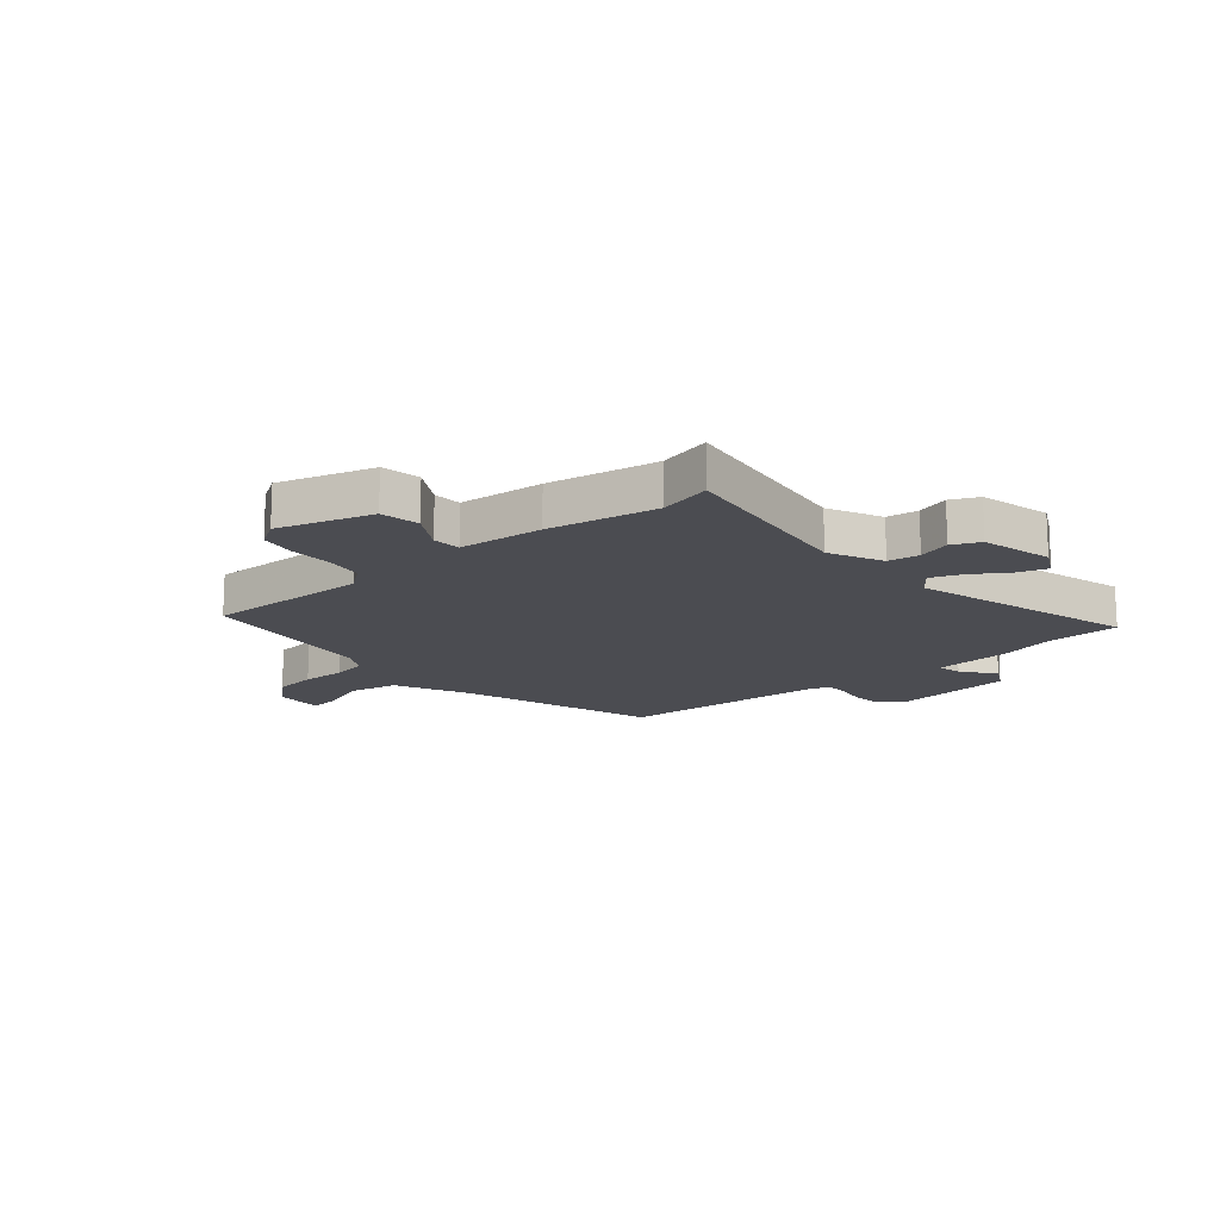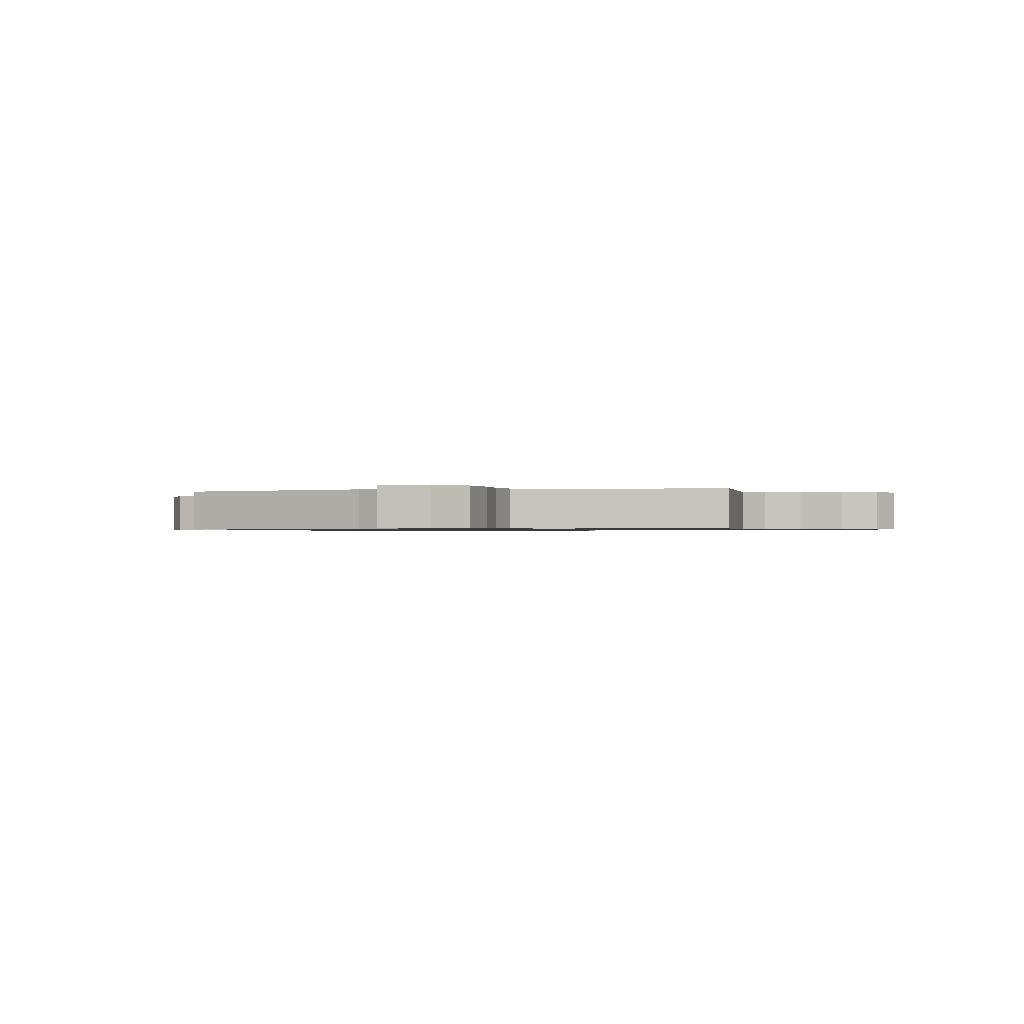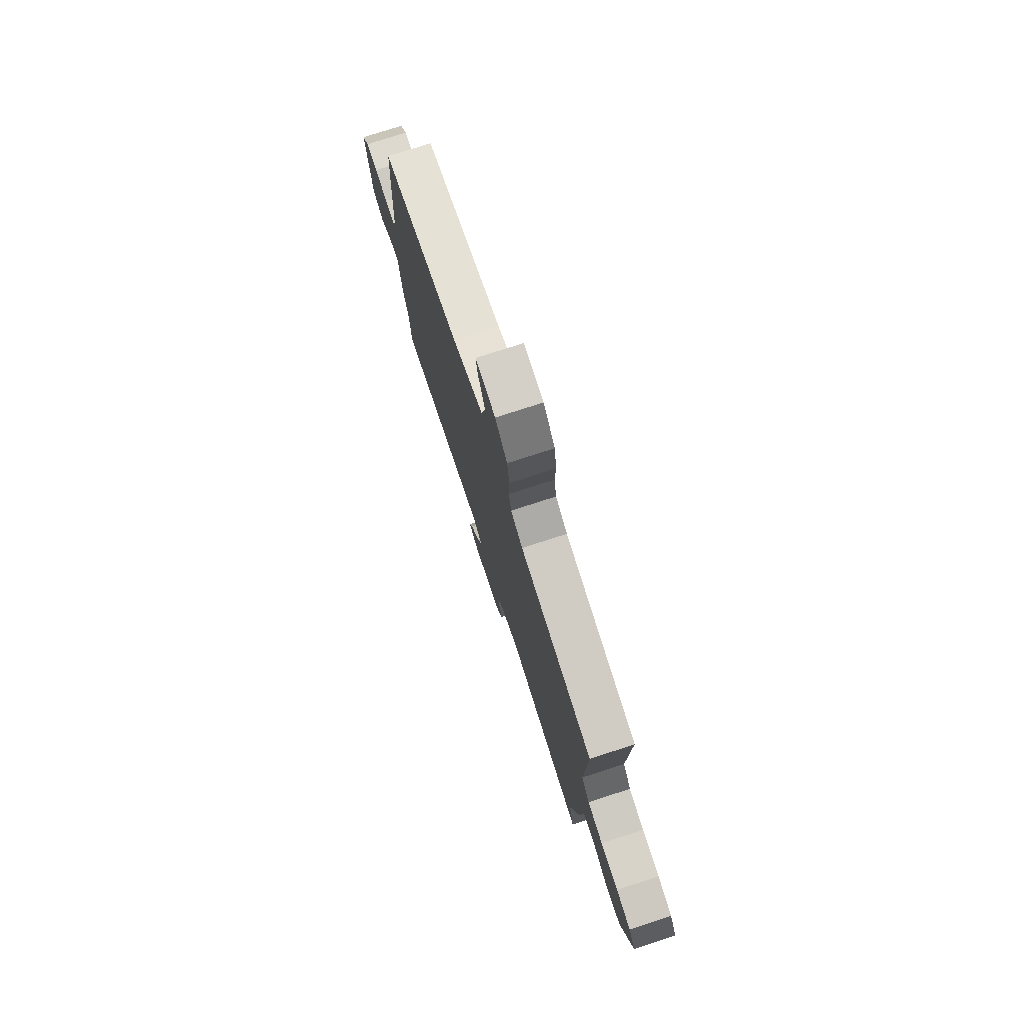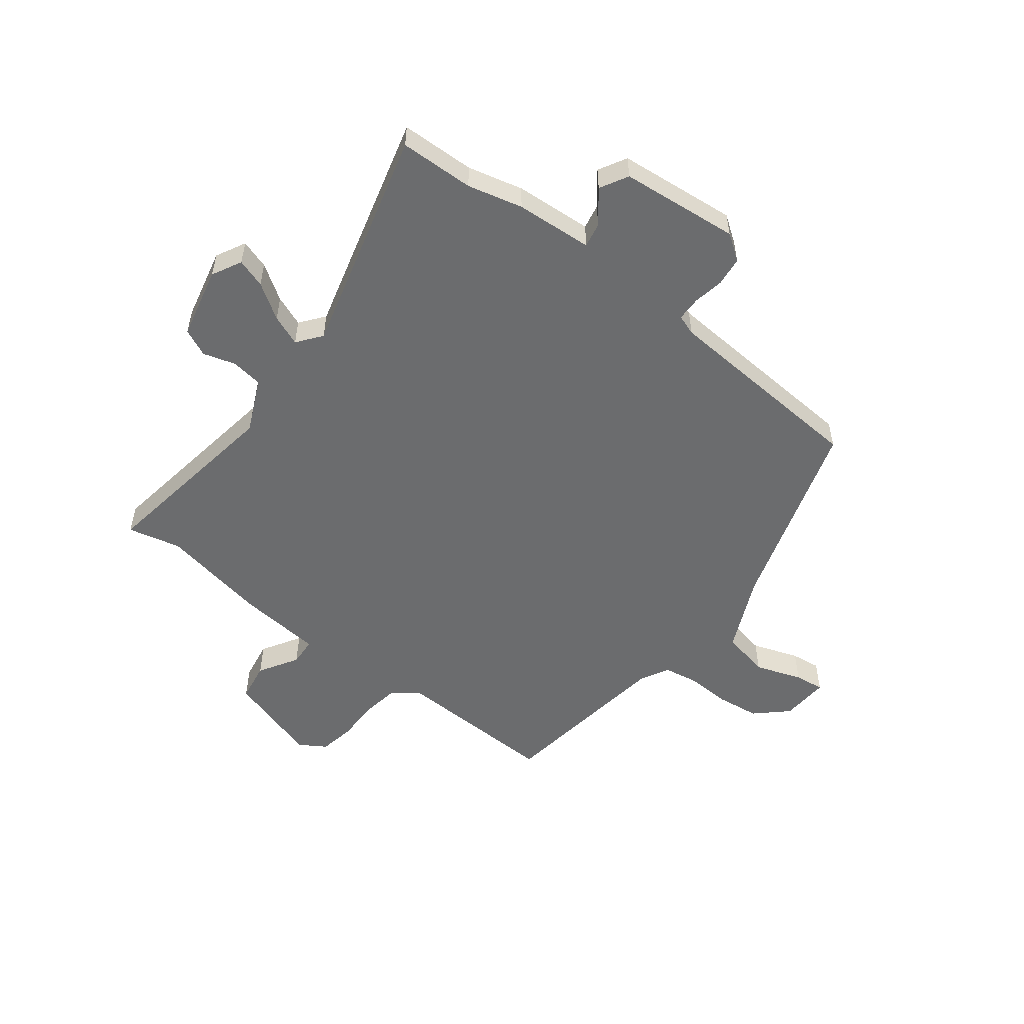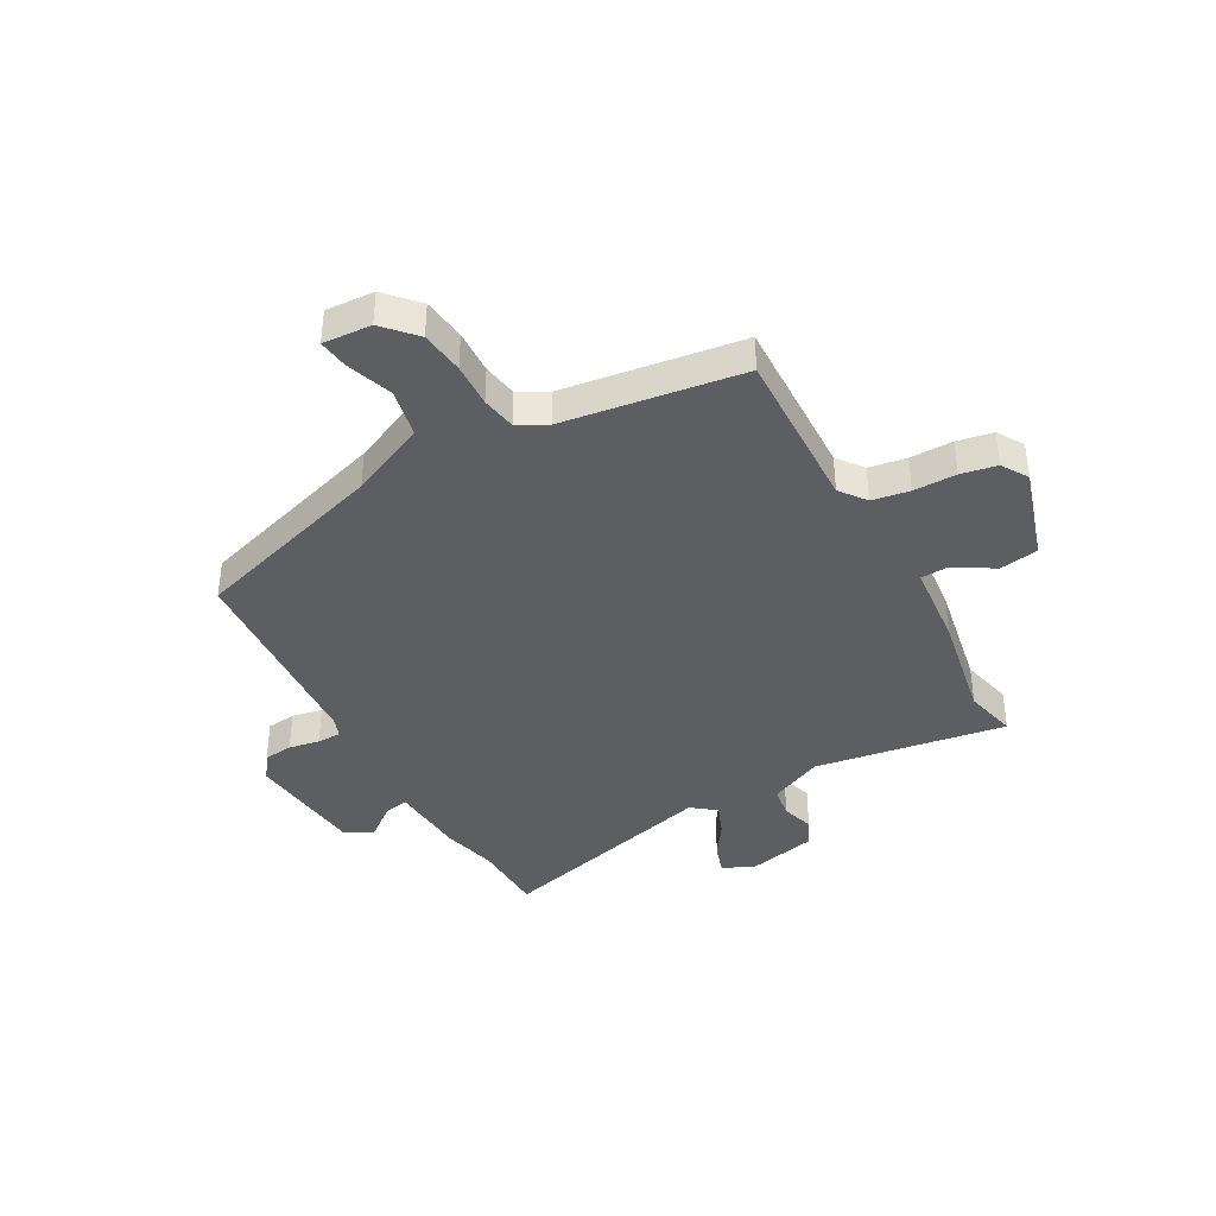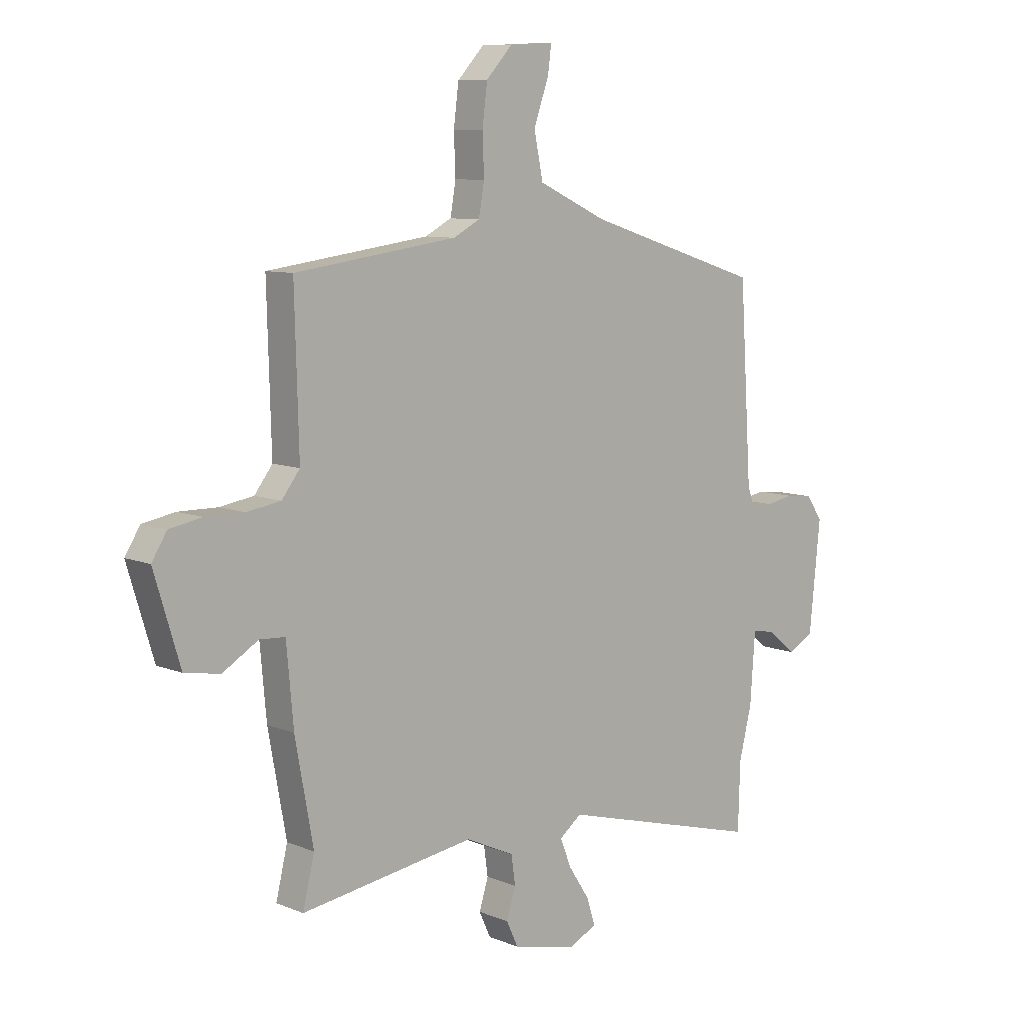
<metadata>
{"format":"obj","ext":"obj","renderer":"f3d","projection":"perspective","resolution":1024,"background":"white","views":[{"elev":-15.5,"azim":130.7,"up":"+Y"},{"elev":-0.7,"azim":12.4,"up":"+Y"},{"elev":77.2,"azim":72.1,"up":"+Z"},{"elev":-53.6,"azim":-127.8,"up":"+Y"},{"elev":-39.3,"azim":28.7,"up":"+Y"},{"elev":8.7,"azim":137.6,"up":"+Z"}]}
</metadata>
<code>
v -0.496 0.07 -0.634
v -0.5 0.07 -0.499
v -0.525 0.07 -0.399
v -0.535 0.07 -0.259
v -0.58 0.07 -0.268
v -0.638 0.07 -0.314
v -0.689 0.07 -0.286
v -0.711 0.07 -0.07
v -0.678 0.07 -0.023
v -0.625 0.07 -0.017
v -0.569 0.07 -0.027
v -0.525 0.07 -0.026
v -0.512 0.07 0.011
v -0.488 0.07 0.391
v -0.134 0.07 0.503
v 0.003 0.07 0.566
v 0.021 0.07 0.654
v -0.009 0.07 0.739
v -0.016 0.07 0.793
v 0.072 0.07 0.788
v 0.125 0.07 0.731
v 0.135 0.07 0.652
v 0.132 0.07 0.572
v 0.143 0.07 0.509
v 0.196 0.07 0.481
v 0.52 0.07 0.437
v 0.512 0.07 0.138
v 0.548 0.07 0.091
v 0.616 0.07 0.08
v 0.694 0.07 0.081
v 0.759 0.07 0.069
v 0.789 0.07 0.021
v 0.737 0.07 -0.15
v 0.666 0.07 -0.162
v 0.595 0.07 -0.119
v 0.544 0.07 -0.122
v 0.53 0.07 -0.276
v 0.494 0.07 -0.474
v 0.517 0.07 -0.57
v 0.169 0.07 -0.518
v 0.072 0.07 -0.563
v 0.064 0.07 -0.62
v 0.082 0.07 -0.679
v 0.059 0.07 -0.729
v -0.071 0.07 -0.759
v -0.125 0.07 -0.731
v -0.108 0.07 -0.678
v -0.066 0.07 -0.614
v -0.044 0.07 -0.558
v -0.088 0.07 -0.524
v -0.496 0 -0.634
v -0.5 0 -0.499
v -0.525 0 -0.399
v -0.535 0 -0.259
v -0.58 0 -0.268
v -0.638 0 -0.314
v -0.689 0 -0.286
v -0.711 0 -0.07
v -0.678 0 -0.023
v -0.625 0 -0.017
v -0.569 0 -0.027
v -0.525 0 -0.026
v -0.512 0 0.011
v -0.488 0 0.391
v -0.134 0 0.503
v 0.003 0 0.566
v 0.021 0 0.654
v -0.009 0 0.739
v -0.016 0 0.793
v 0.072 0 0.788
v 0.125 0 0.731
v 0.135 0 0.652
v 0.132 0 0.572
v 0.143 0 0.509
v 0.196 0 0.481
v 0.52 0 0.437
v 0.512 0 0.138
v 0.548 0 0.091
v 0.616 0 0.08
v 0.694 0 0.081
v 0.759 0 0.069
v 0.789 0 0.021
v 0.737 0 -0.15
v 0.666 0 -0.162
v 0.595 0 -0.119
v 0.544 0 -0.122
v 0.53 0 -0.276
v 0.494 0 -0.474
v 0.517 0 -0.57
v 0.169 0 -0.518
v 0.072 0 -0.563
v 0.064 0 -0.62
v 0.082 0 -0.679
v 0.059 0 -0.729
v -0.071 0 -0.759
v -0.125 0 -0.731
v -0.108 0 -0.678
v -0.066 0 -0.614
v -0.044 0 -0.558
v -0.088 0 -0.524
f 45 46 47 48
f 45 48 49
f 42 43 44 45
f 41 42 45 49
f 40 41 49 50
f 38 39 40
f 36 37 38 40
f 32 33 34 35
f 32 35 36
f 29 30 31 32
f 28 29 32 36
f 27 28 36 40
f 25 26 27 40
f 20 21 22 23
f 20 23 24
f 17 18 19 20
f 16 17 20 24
f 15 16 24 25
f 13 14 15 25
f 8 9 10 11
f 8 11 12
f 5 6 7 8
f 4 5 8 12
f 2 3 4 12
f 50 1 2
f 13 25 40 50
f 2 12 13 50
f 98 97 96 95
f 99 98 95
f 95 94 93 92
f 99 95 92 91
f 100 99 91 90
f 90 89 88
f 90 88 87 86
f 85 84 83 82
f 86 85 82
f 82 81 80 79
f 86 82 79 78
f 90 86 78 77
f 90 77 76 75
f 73 72 71 70
f 74 73 70
f 70 69 68 67
f 74 70 67 66
f 75 74 66 65
f 75 65 64 63
f 61 60 59 58
f 62 61 58
f 58 57 56 55
f 62 58 55 54
f 62 54 53 52
f 52 51 100
f 100 90 75 63
f 100 63 62 52
f 1 51 52 2
f 2 52 53 3
f 3 53 54 4
f 4 54 55 5
f 5 55 56 6
f 6 56 57 7
f 7 57 58 8
f 8 58 59 9
f 9 59 60 10
f 10 60 61 11
f 11 61 62 12
f 12 62 63 13
f 13 63 64 14
f 14 64 65 15
f 15 65 66 16
f 16 66 67 17
f 17 67 68 18
f 18 68 69 19
f 19 69 70 20
f 20 70 71 21
f 21 71 72 22
f 22 72 73 23
f 23 73 74 24
f 24 74 75 25
f 25 75 76 26
f 26 76 77 27
f 27 77 78 28
f 28 78 79 29
f 29 79 80 30
f 30 80 81 31
f 31 81 82 32
f 32 82 83 33
f 33 83 84 34
f 34 84 85 35
f 35 85 86 36
f 36 86 87 37
f 37 87 88 38
f 38 88 89 39
f 39 89 90 40
f 40 90 91 41
f 41 91 92 42
f 42 92 93 43
f 43 93 94 44
f 44 94 95 45
f 45 95 96 46
f 46 96 97 47
f 47 97 98 48
f 48 98 99 49
f 49 99 100 50
f 50 100 51 1

</code>
